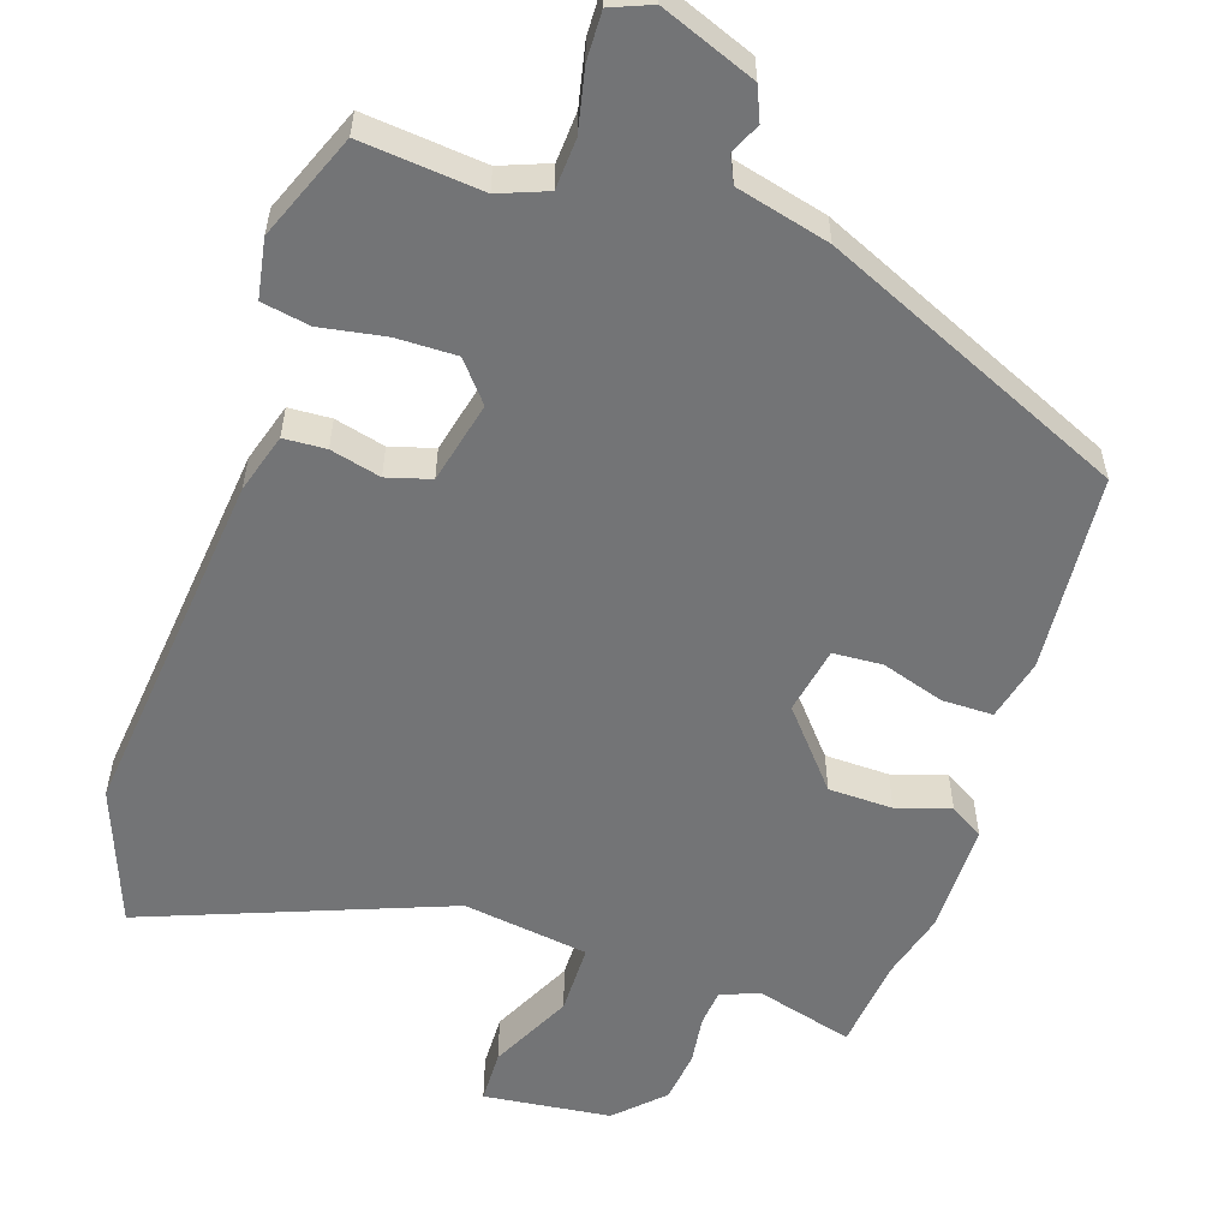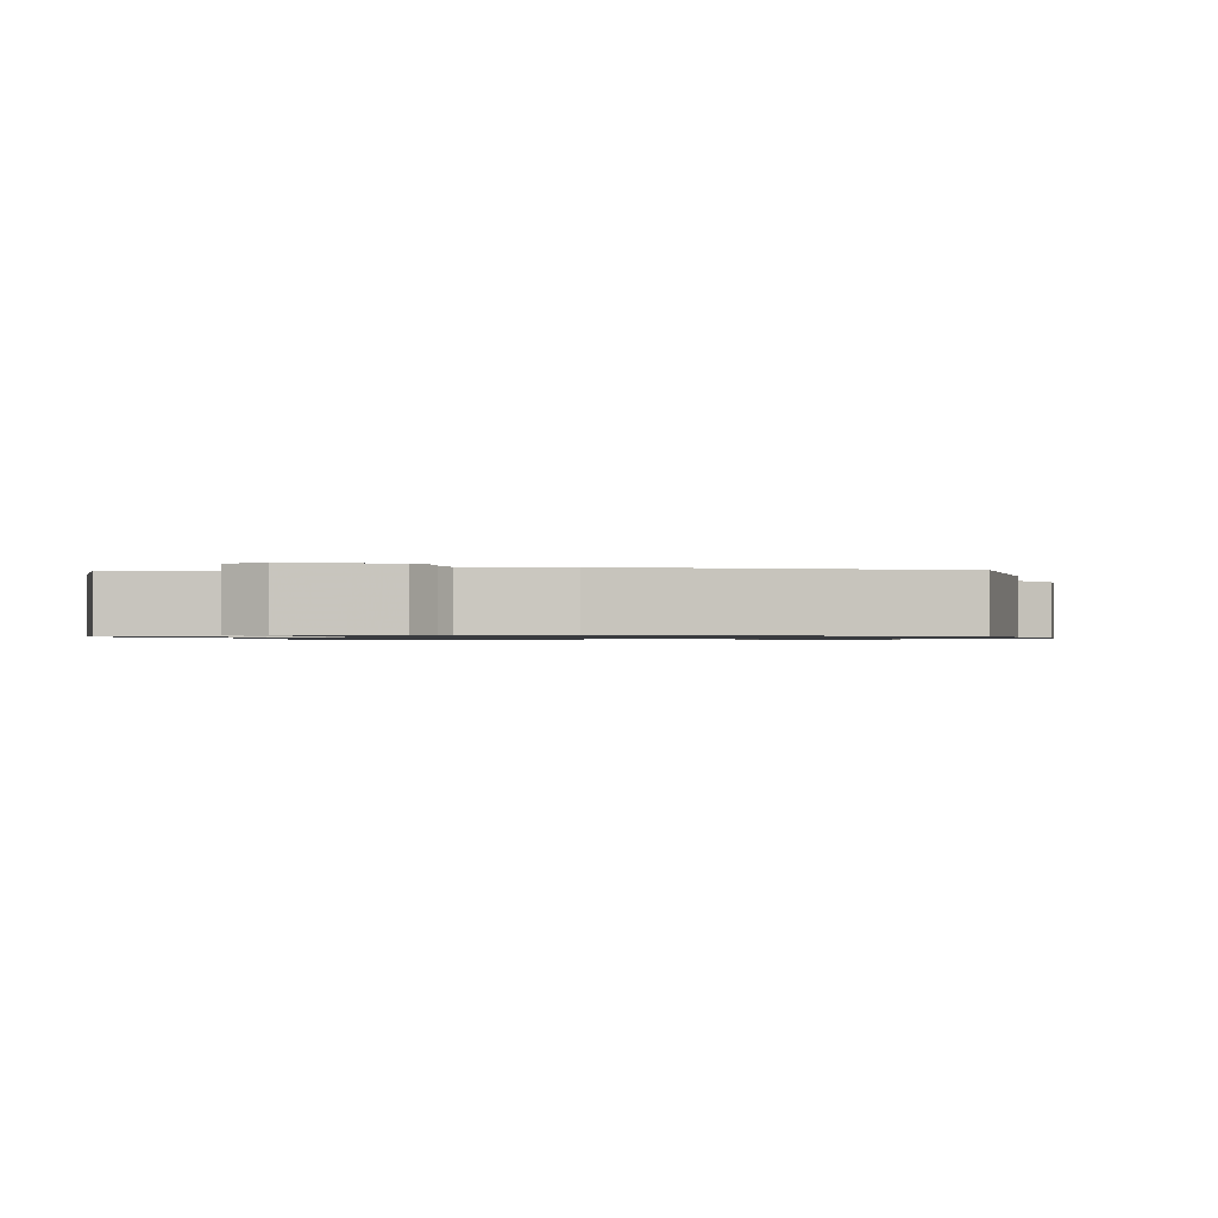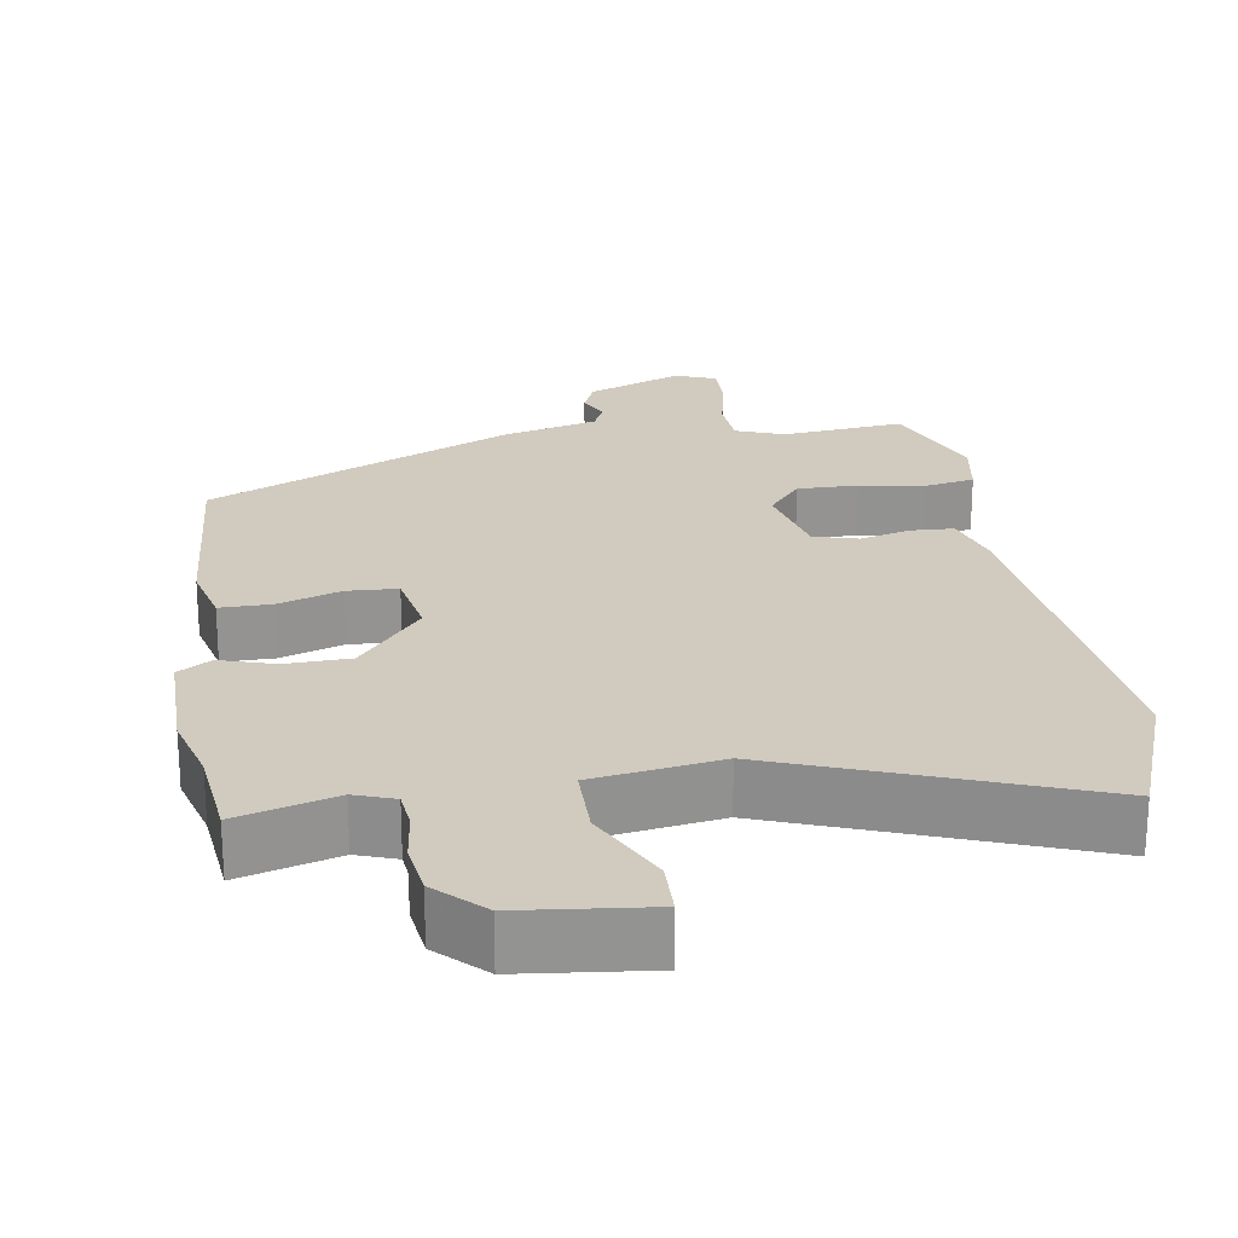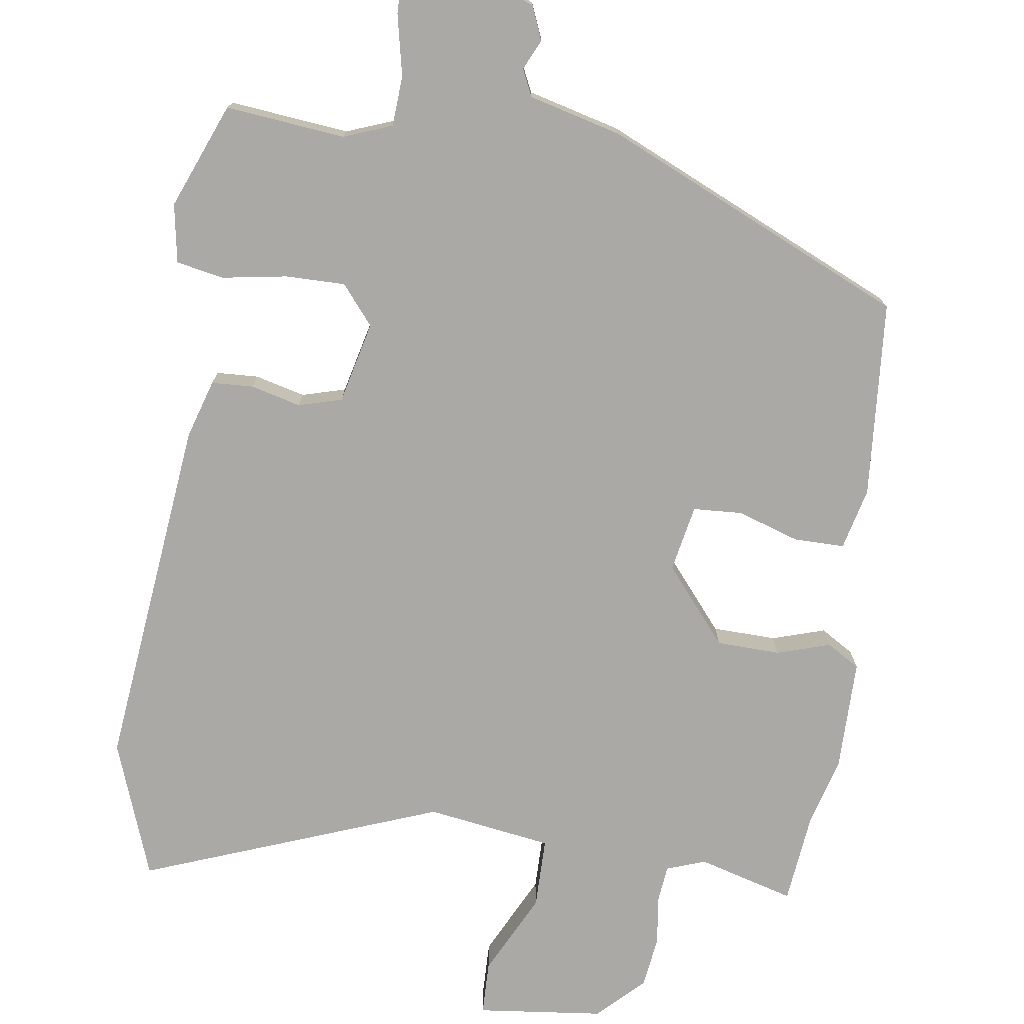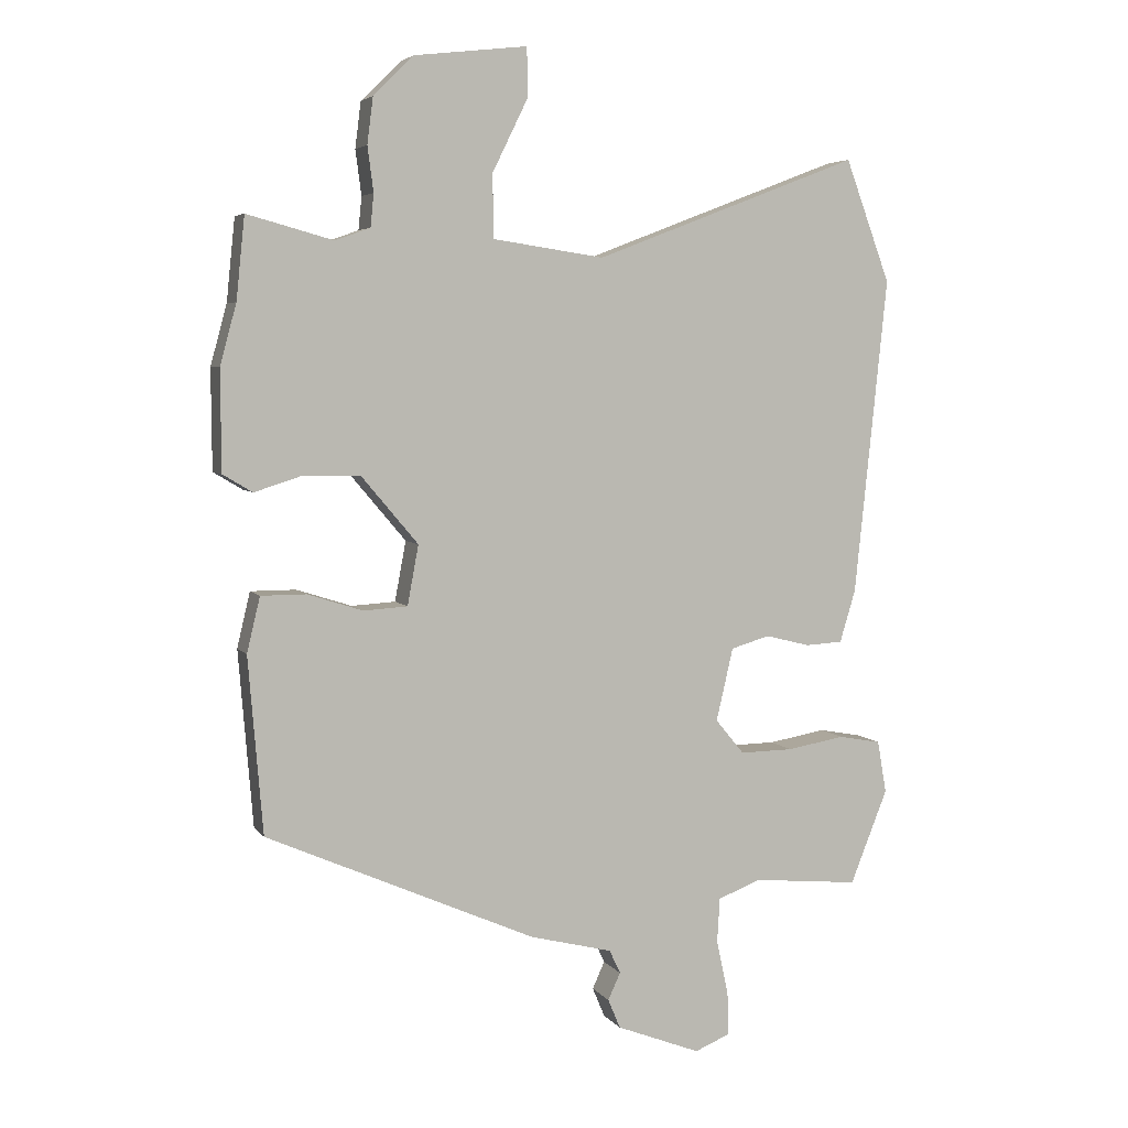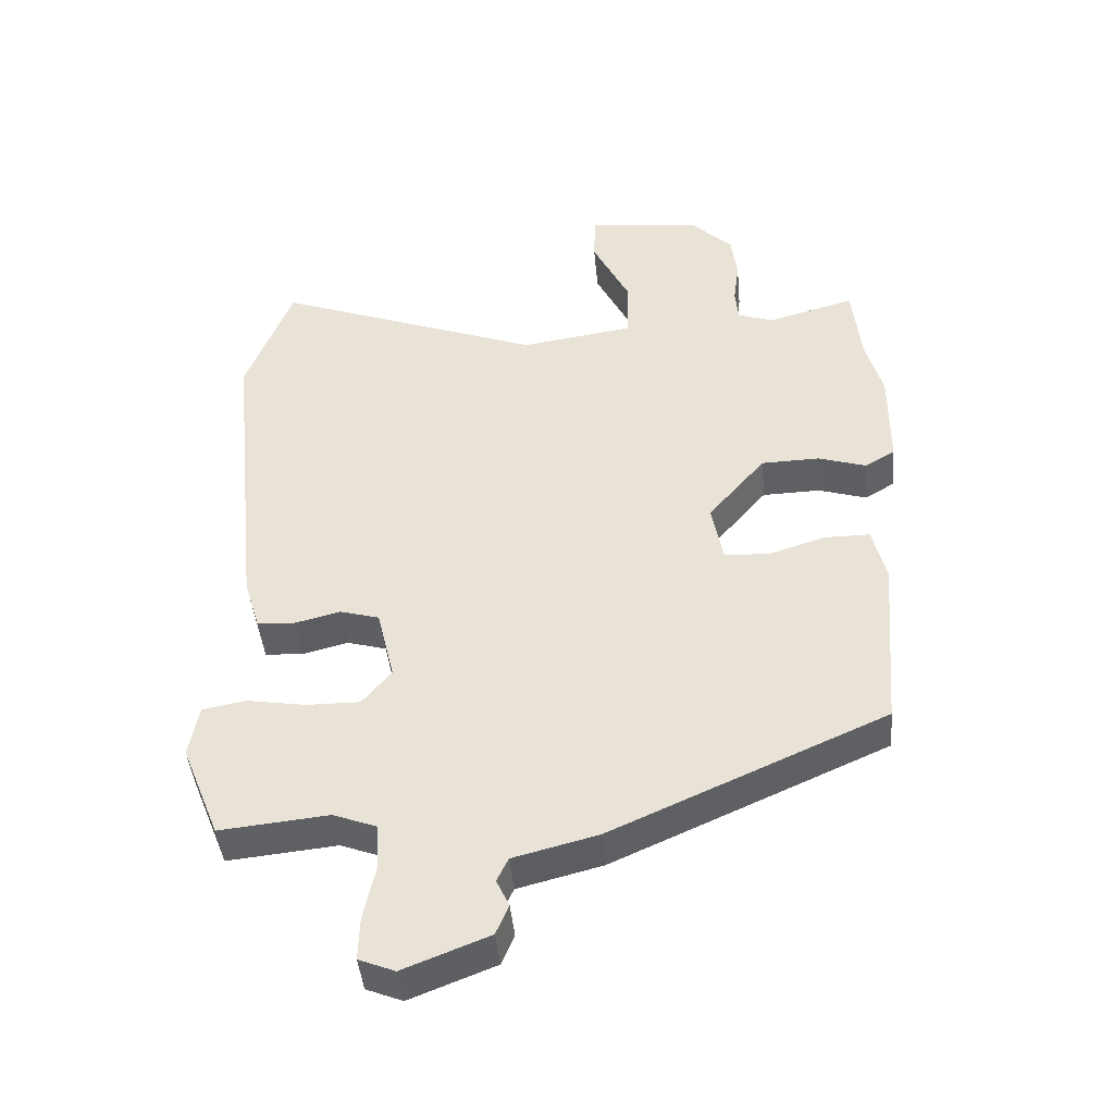
<metadata>
{"format":"obj","ext":"obj","renderer":"f3d","projection":"perspective","resolution":1024,"background":"white","views":[{"elev":-56.1,"azim":161.6,"up":"+Y"},{"elev":-0.8,"azim":-170.5,"up":"+Y"},{"elev":23.6,"azim":-9.2,"up":"+Y"},{"elev":-75.3,"azim":171.5,"up":"+Y"},{"elev":5.1,"azim":-19.3,"up":"+Z"},{"elev":-44.0,"azim":-174.7,"up":"+Z"}]}
</metadata>
<code>
v -0.509 0.07 0.413
v -0.496 0.07 0.538
v -0.365 0.07 0.502
v -0.312 0.07 0.521
v -0.307 0.07 0.571
v -0.316 0.07 0.639
v -0.307 0.07 0.709
v -0.246 0.07 0.769
v -0.074 0.07 0.789
v -0.072 0.07 0.716
v -0.127 0.07 0.604
v -0.126 0.07 0.508
v 0.044 0.07 0.483
v 0.449 0.07 0.638
v 0.518 0.07 0.452
v 0.468 0.07 -0.031
v 0.444 0.07 -0.111
v 0.387 0.07 -0.114
v 0.319 0.07 -0.097
v 0.26 0.07 -0.114
v 0.234 0.07 -0.225
v 0.278 0.07 -0.278
v 0.359 0.07 -0.277
v 0.447 0.07 -0.262
v 0.512 0.07 -0.274
v 0.526 0.07 -0.354
v 0.469 0.07 -0.497
v 0.306 0.07 -0.481
v 0.241 0.07 -0.506
v 0.237 0.07 -0.574
v 0.255 0.07 -0.657
v 0.257 0.07 -0.723
v 0.203 0.07 -0.745
v 0.075 0.07 -0.695
v 0.056 0.07 -0.65
v 0.075 0.07 -0.609
v 0.058 0.07 -0.573
v -0.068 0.07 -0.541
v -0.478 0.07 -0.359
v -0.5 0.07 -0.091
v -0.48 0.07 -0.007
v -0.411 0.07 -0.007
v -0.327 0.07 -0.034
v -0.26 0.07 -0.03
v -0.243 0.07 0.061
v -0.329 0.07 0.163
v -0.416 0.07 0.165
v -0.488 0.07 0.142
v -0.533 0.07 0.169
v -0.534 0.07 0.321
v -0.509 0 0.413
v -0.496 0 0.538
v -0.365 0 0.502
v -0.312 0 0.521
v -0.307 0 0.571
v -0.316 0 0.639
v -0.307 0 0.709
v -0.246 0 0.769
v -0.074 0 0.789
v -0.072 0 0.716
v -0.127 0 0.604
v -0.126 0 0.508
v 0.044 0 0.483
v 0.449 0 0.638
v 0.518 0 0.452
v 0.468 0 -0.031
v 0.444 0 -0.111
v 0.387 0 -0.114
v 0.319 0 -0.097
v 0.26 0 -0.114
v 0.234 0 -0.225
v 0.278 0 -0.278
v 0.359 0 -0.277
v 0.447 0 -0.262
v 0.512 0 -0.274
v 0.526 0 -0.354
v 0.469 0 -0.497
v 0.306 0 -0.481
v 0.241 0 -0.506
v 0.237 0 -0.574
v 0.255 0 -0.657
v 0.257 0 -0.723
v 0.203 0 -0.745
v 0.075 0 -0.695
v 0.056 0 -0.65
v 0.075 0 -0.609
v 0.058 0 -0.573
v -0.068 0 -0.541
v -0.478 0 -0.359
v -0.5 0 -0.091
v -0.48 0 -0.007
v -0.411 0 -0.007
v -0.327 0 -0.034
v -0.26 0 -0.03
v -0.243 0 0.061
v -0.329 0 0.163
v -0.416 0 0.165
v -0.488 0 0.142
v -0.533 0 0.169
v -0.534 0 0.321
f 49 50 1
f 48 49 1
f 47 48 1
f 1 2 3
f 47 1 3
f 46 47 3
f 45 46 3 4
f 41 42 43
f 40 41 43
f 39 40 43
f 38 39 43
f 37 38 43
f 37 43 44
f 34 35 36
f 33 34 36
f 32 33 36
f 31 32 36
f 30 31 36
f 29 30 36 37
f 37 44 45
f 29 37 45
f 28 29 45
f 26 27 28
f 25 26 28
f 24 25 28
f 23 24 28
f 17 18 19
f 16 17 19
f 15 16 19
f 14 15 19
f 13 14 19
f 12 13 19 20
f 9 10 11
f 8 9 11
f 7 8 11
f 6 7 11
f 5 6 11
f 5 11 12
f 12 20 21
f 5 12 21
f 4 5 21
f 22 23 28
f 21 22 28 45
f 4 21 45
f 51 100 99
f 51 99 98
f 51 98 97
f 53 52 51
f 53 51 97
f 53 97 96
f 54 53 96 95
f 93 92 91
f 93 91 90
f 93 90 89
f 93 89 88
f 93 88 87
f 94 93 87
f 86 85 84
f 86 84 83
f 86 83 82
f 86 82 81
f 86 81 80
f 87 86 80 79
f 95 94 87
f 95 87 79
f 95 79 78
f 78 77 76
f 78 76 75
f 78 75 74
f 78 74 73
f 69 68 67
f 69 67 66
f 69 66 65
f 69 65 64
f 69 64 63
f 70 69 63 62
f 61 60 59
f 61 59 58
f 61 58 57
f 61 57 56
f 61 56 55
f 62 61 55
f 71 70 62
f 71 62 55
f 71 55 54
f 78 73 72
f 95 78 72 71
f 95 71 54
f 1 51 52 2
f 2 52 53 3
f 3 53 54 4
f 4 54 55 5
f 5 55 56 6
f 6 56 57 7
f 7 57 58 8
f 8 58 59 9
f 9 59 60 10
f 10 60 61 11
f 11 61 62 12
f 12 62 63 13
f 13 63 64 14
f 14 64 65 15
f 15 65 66 16
f 16 66 67 17
f 17 67 68 18
f 18 68 69 19
f 19 69 70 20
f 20 70 71 21
f 21 71 72 22
f 22 72 73 23
f 23 73 74 24
f 24 74 75 25
f 25 75 76 26
f 26 76 77 27
f 27 77 78 28
f 28 78 79 29
f 29 79 80 30
f 30 80 81 31
f 31 81 82 32
f 32 82 83 33
f 33 83 84 34
f 34 84 85 35
f 35 85 86 36
f 36 86 87 37
f 37 87 88 38
f 38 88 89 39
f 39 89 90 40
f 40 90 91 41
f 41 91 92 42
f 42 92 93 43
f 43 93 94 44
f 44 94 95 45
f 45 95 96 46
f 46 96 97 47
f 47 97 98 48
f 48 98 99 49
f 49 99 100 50
f 50 100 51 1

</code>
